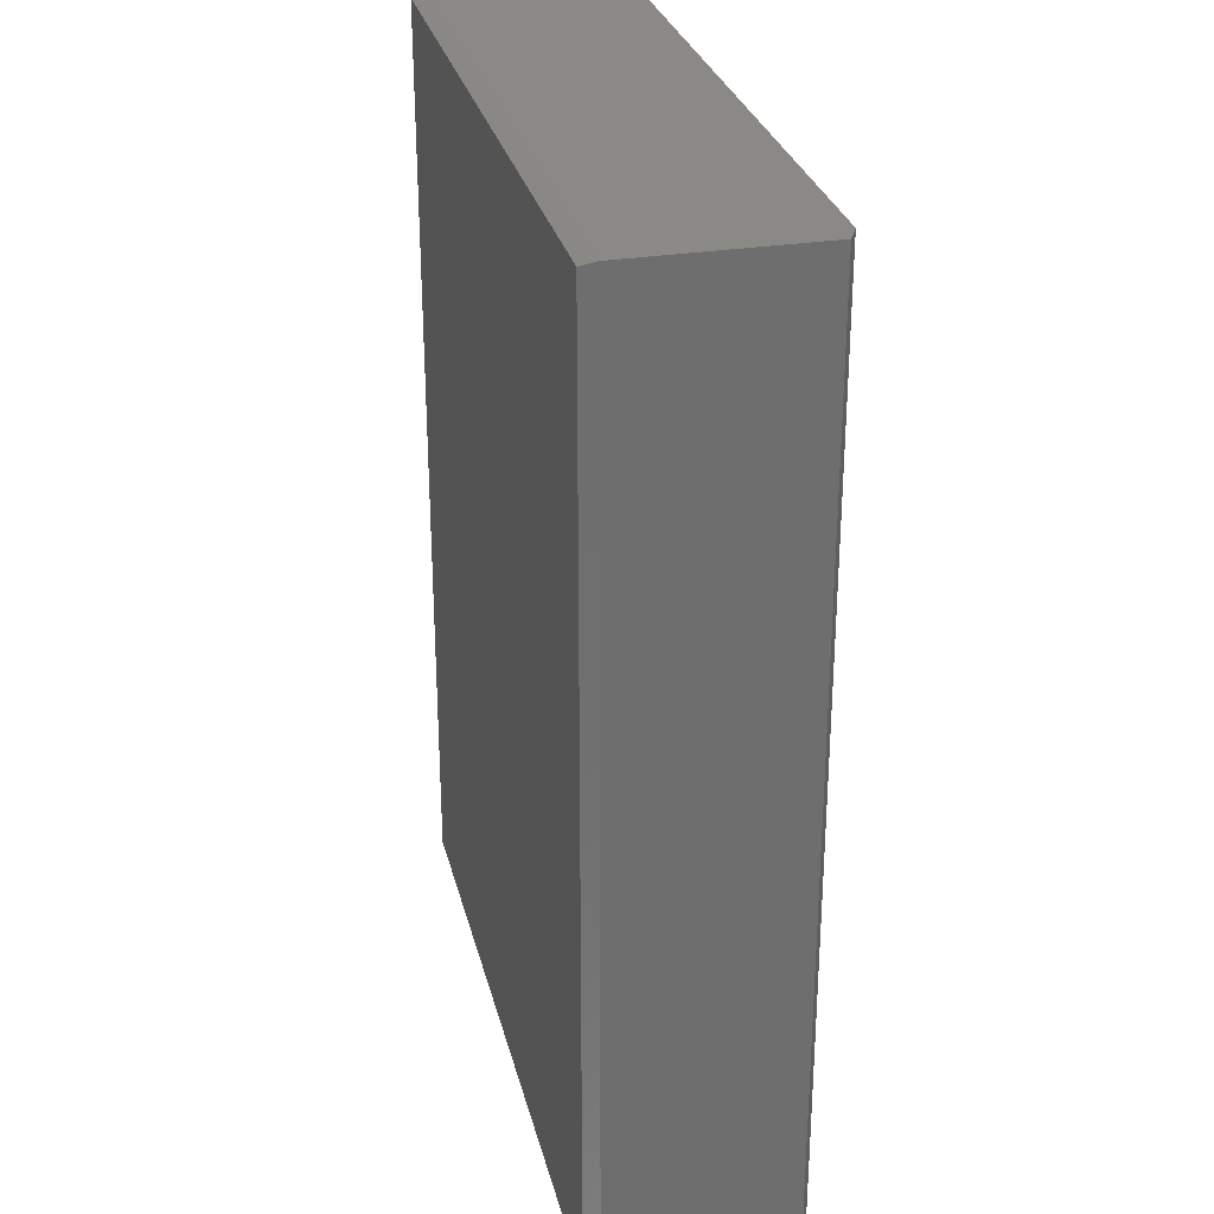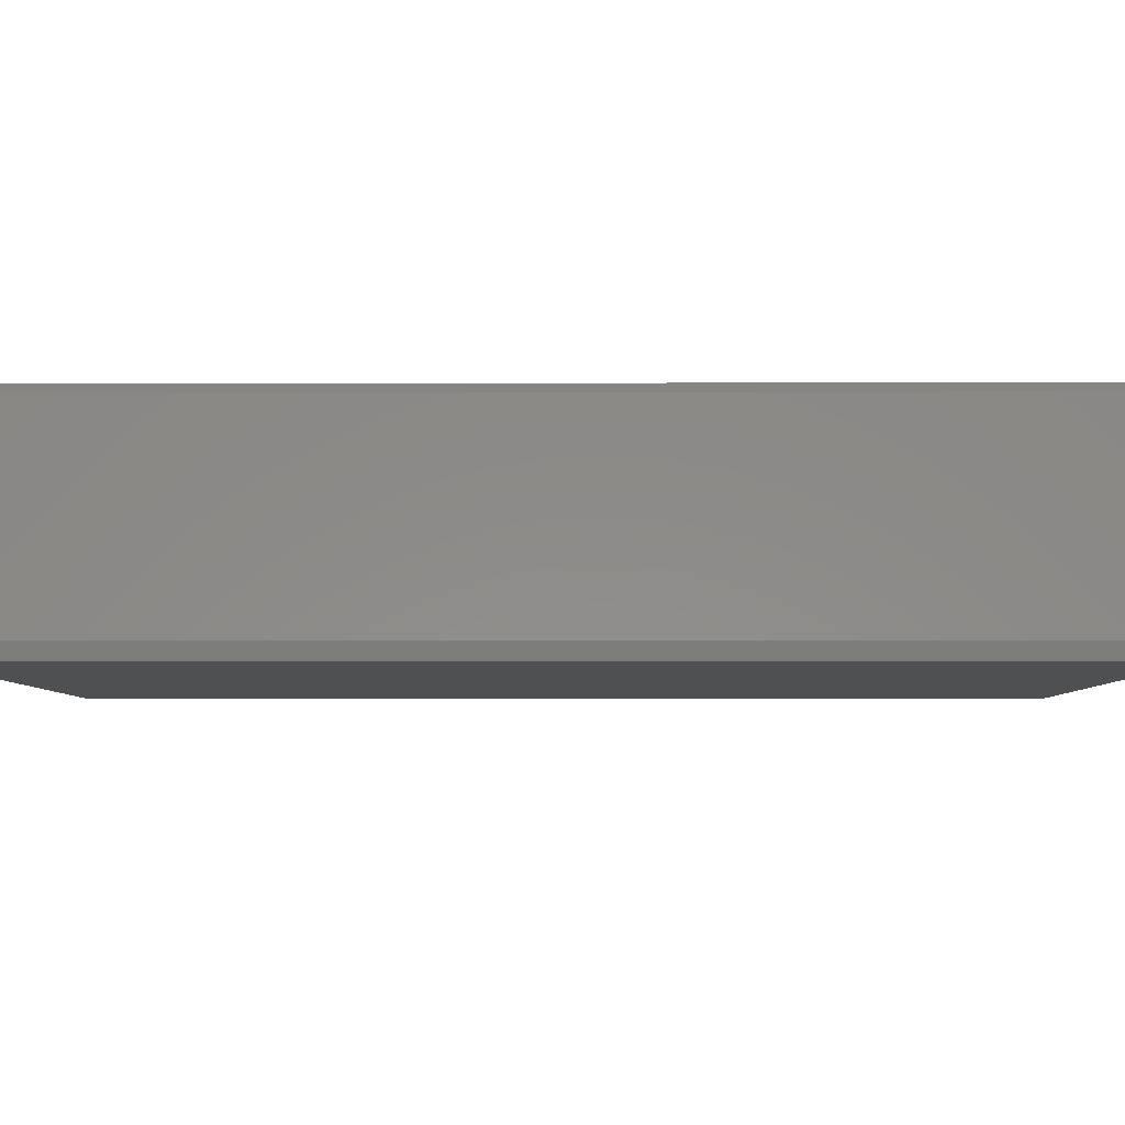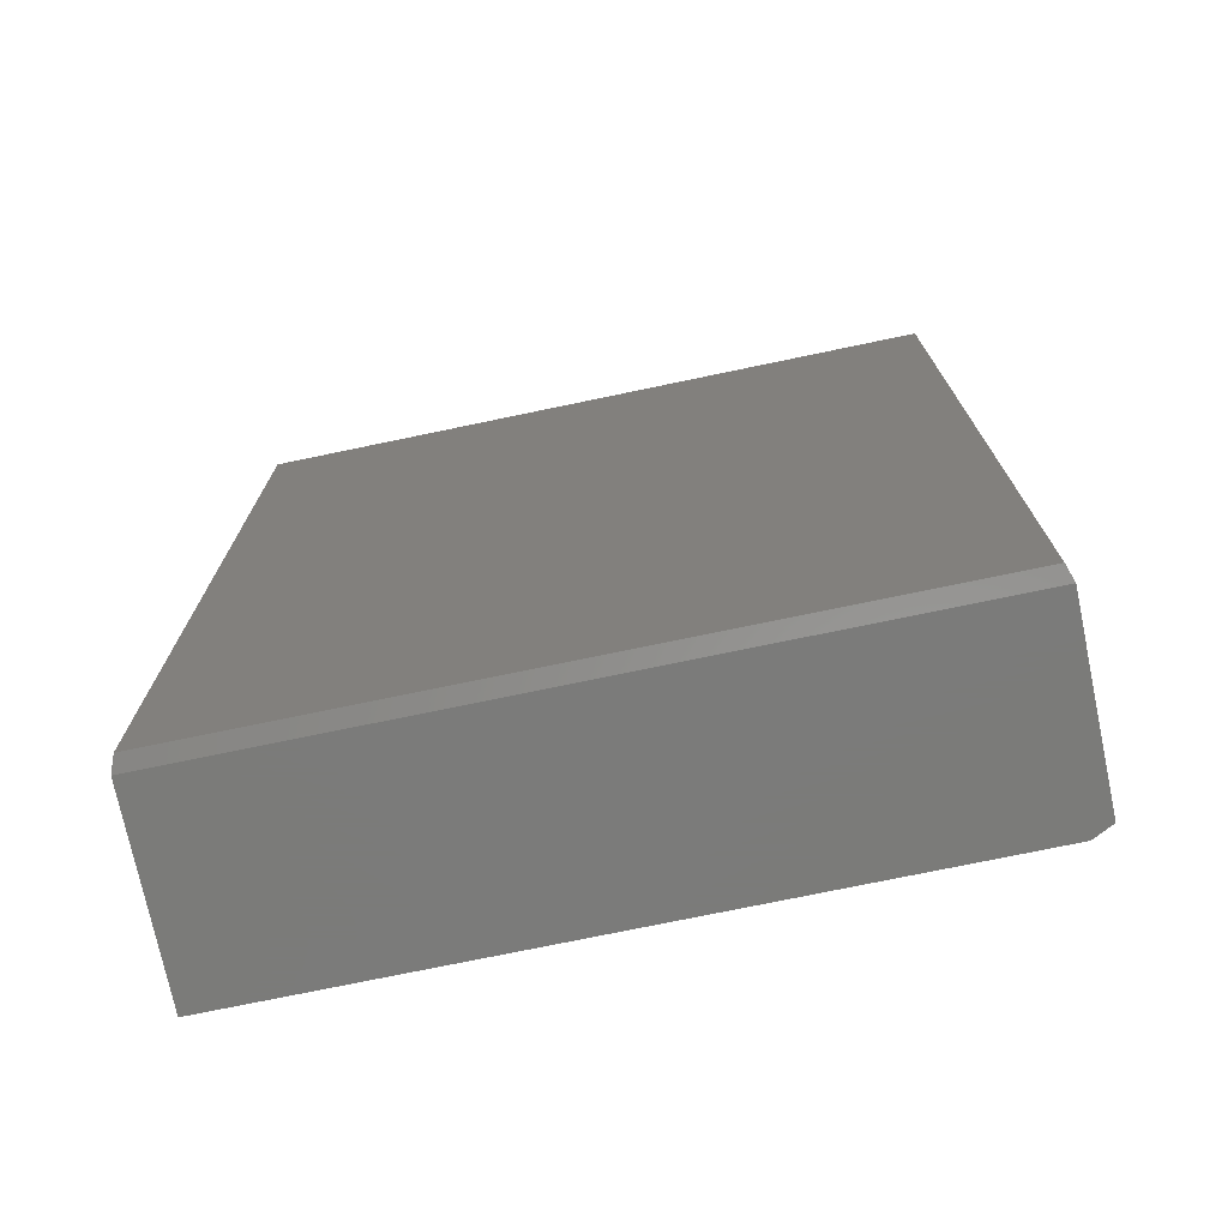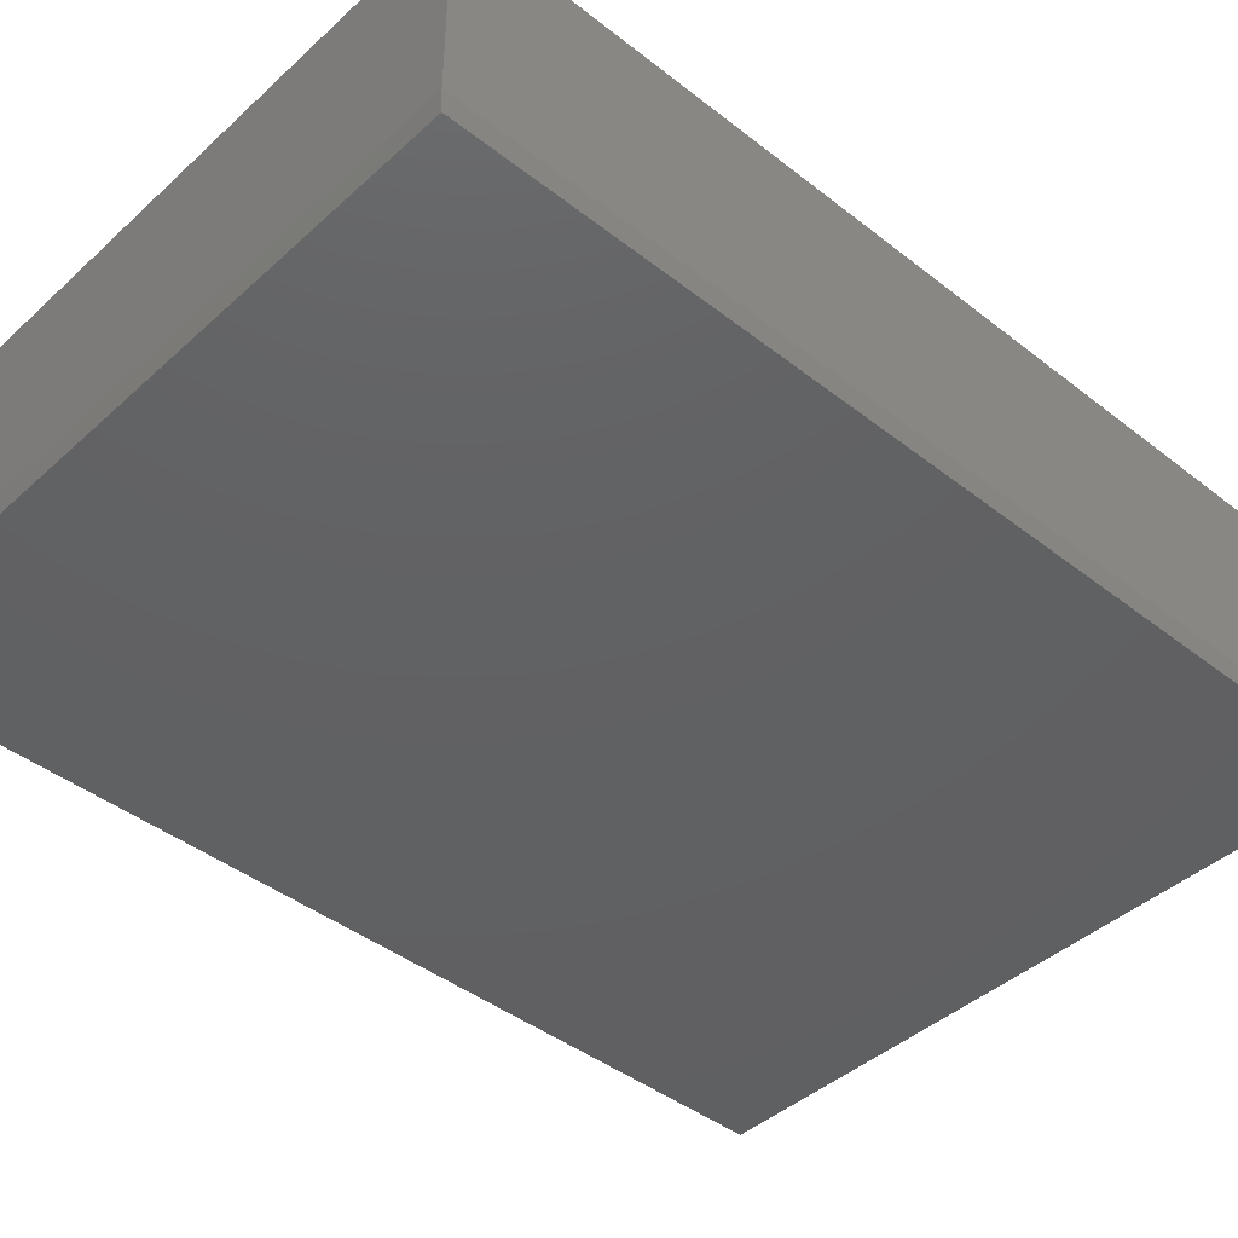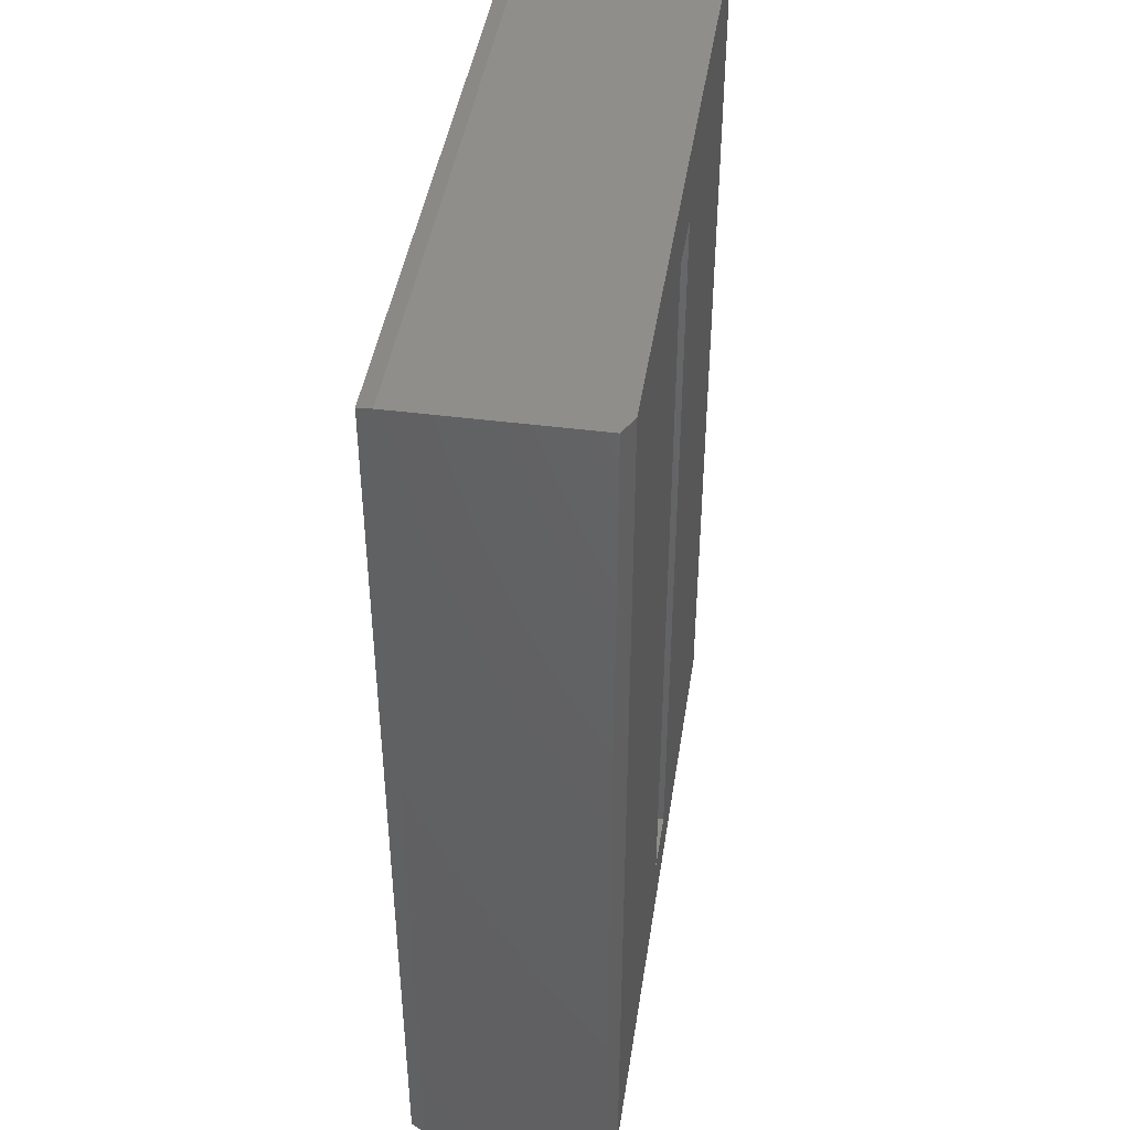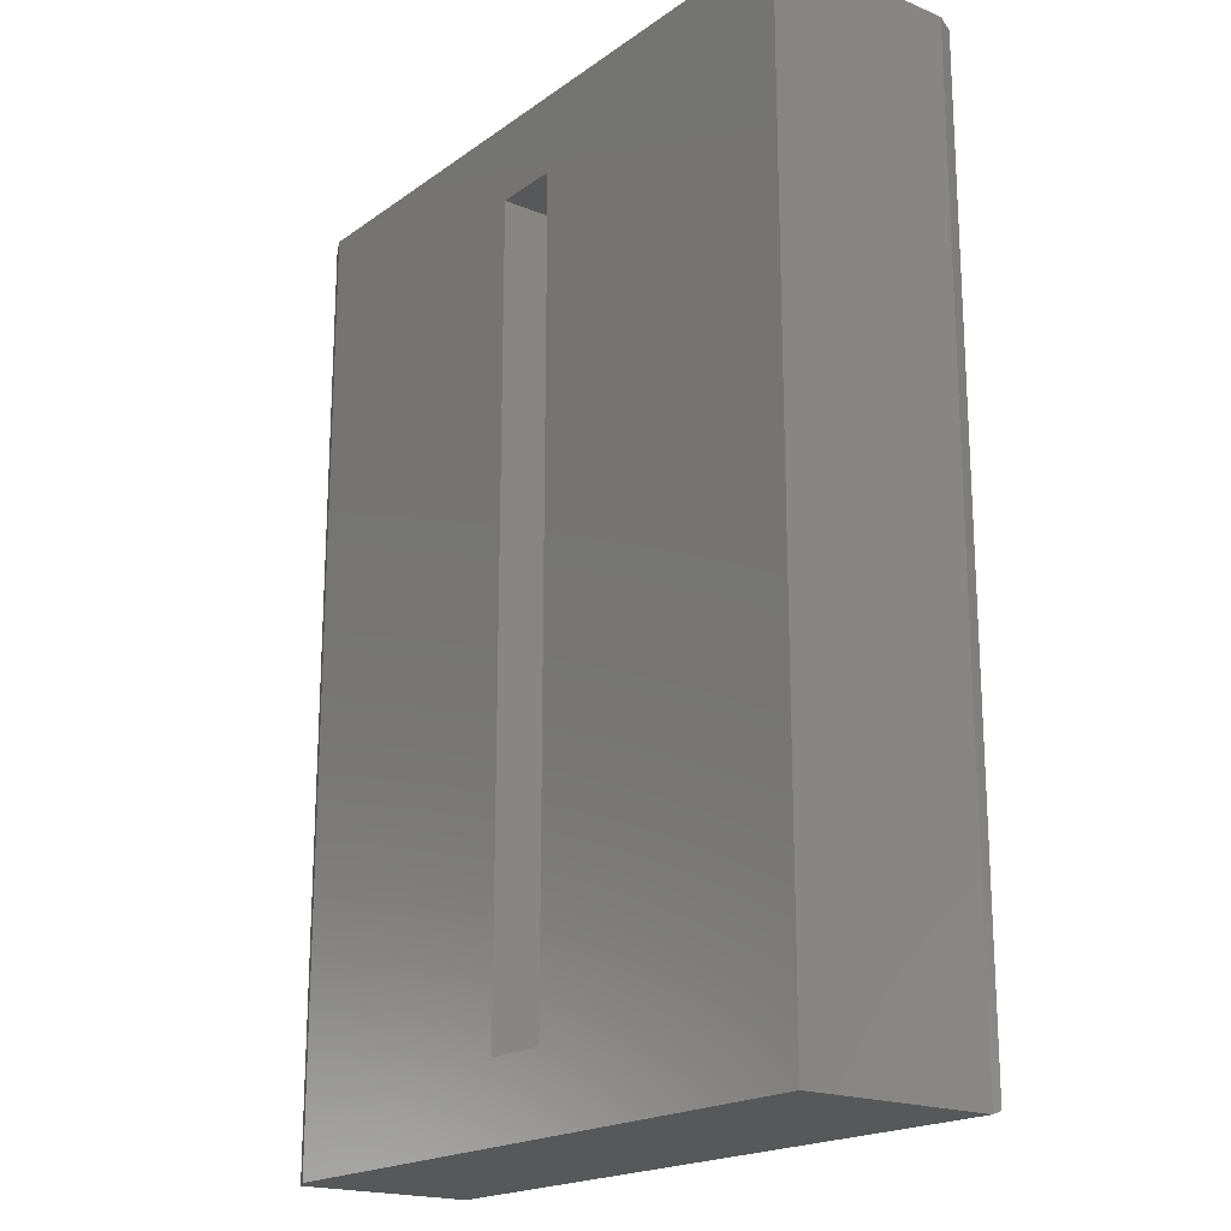
<metadata>
{"format":"stl","ext":"stl","renderer":"f3d","projection":"perspective","resolution":1024,"background":"white","views":[{"elev":29.1,"azim":-103.4,"up":"+Y"},{"elev":-5.2,"azim":-89.6,"up":"+Z"},{"elev":-74.0,"azim":-168.2,"up":"+Y"},{"elev":-42.8,"azim":47.1,"up":"+Z"},{"elev":43.6,"azim":-81.3,"up":"+Y"},{"elev":-19.2,"azim":52.5,"up":"+Y"}]}
</metadata>
<code>
# stl→obj: 22 verts, 40 faces
v 0.5506 -0.75 0.3281
v 0.05123 -0.6328 0.3281
v -0.5234 -0.75 0.3281
v -0.05469 -0.6328 0.3281
v -0.5234 0.75 0.3281
v -0.05469 0.625 0.3281
v 0.5506 0.75 0.3281
v 0.05123 0.625 0.3281
v -0.05469 0.625 0.2266
v -0.05469 -0.6328 0.2266
v 0.05123 0.625 0.2266
v 0.05123 -0.6328 0.2266
v -0.5547 0.75 0.3125
v -0.5547 0.75 0.02344
v -0.5547 -0.75 0.3125
v -0.5547 -0.75 0.02344
v 0.5506 0.75 0.02344
v 0.5506 -0.75 0.02344
v -0.5469 -0.7422 0
v -0.5469 0.7422 0
v 0.5428 -0.7422 0
v 0.5428 0.7422 0
f 1 2 3
f 3 2 4
f 3 4 5
f 5 4 6
f 5 6 7
f 7 6 8
f 7 8 1
f 1 8 2
f 9 6 10
f 10 6 4
f 11 8 9
f 9 8 6
f 12 2 11
f 11 2 8
f 10 4 12
f 12 4 2
f 10 12 9
f 9 12 11
f 13 14 15
f 15 14 16
f 7 17 5
f 5 17 14
f 5 14 13
f 18 1 16
f 16 1 3
f 16 3 15
f 3 5 15
f 15 5 13
f 19 20 21
f 21 20 22
f 1 18 7
f 7 18 17
f 17 22 14
f 14 22 20
f 18 21 17
f 17 21 22
f 16 19 18
f 18 19 21
f 14 20 16
f 16 20 19

</code>
